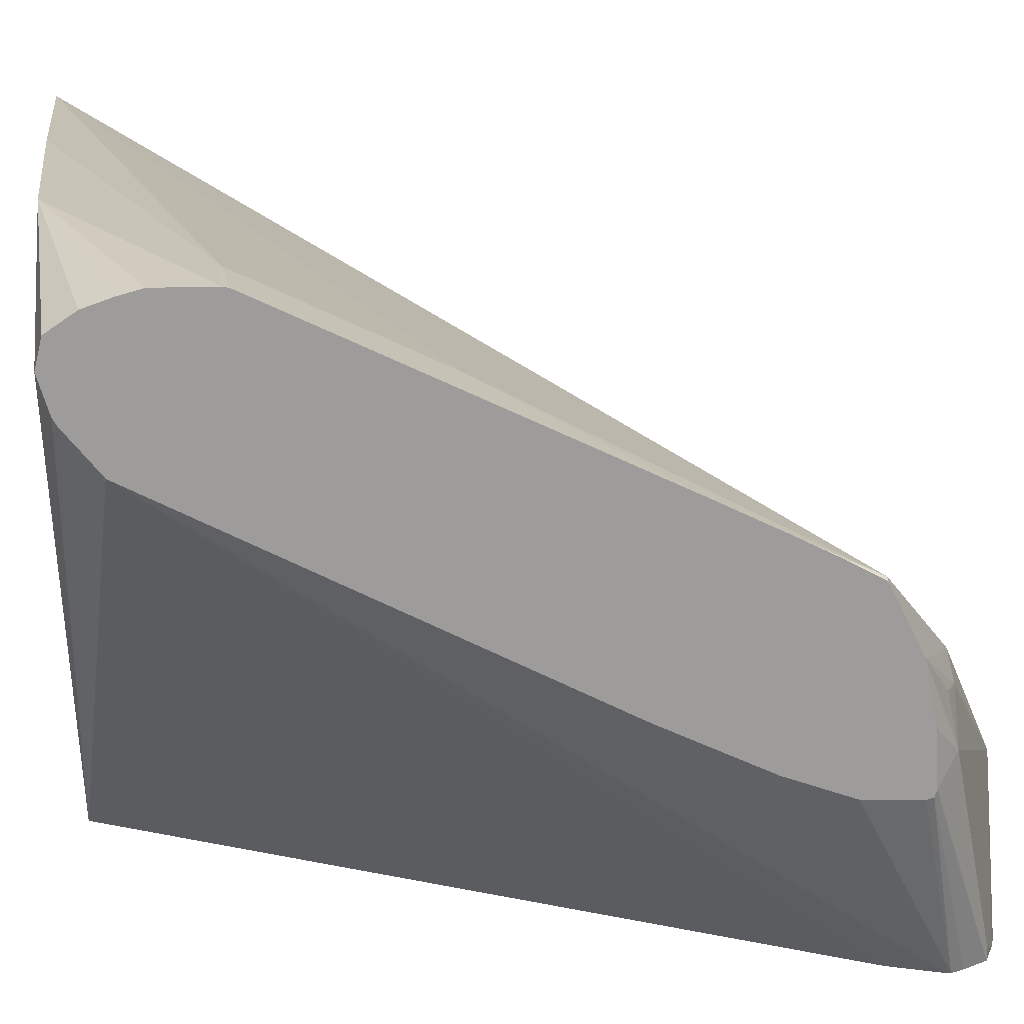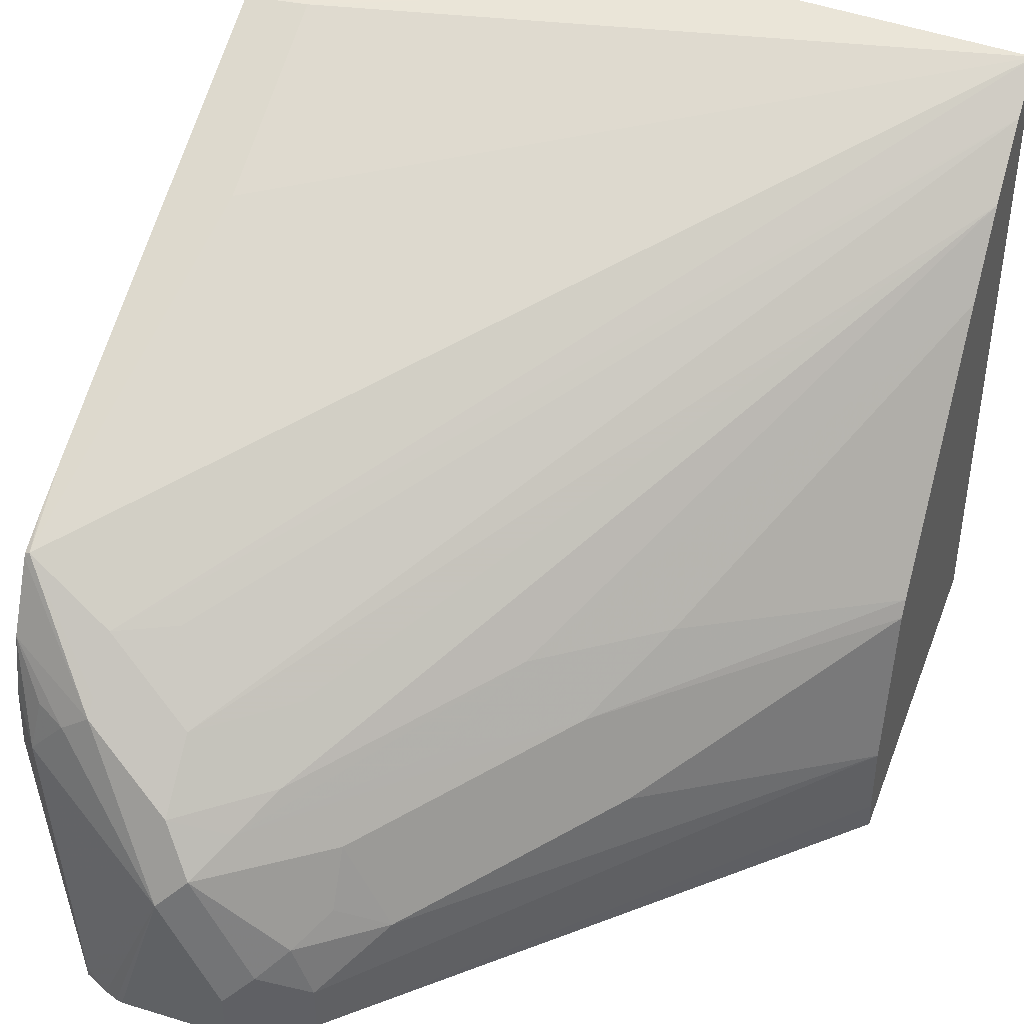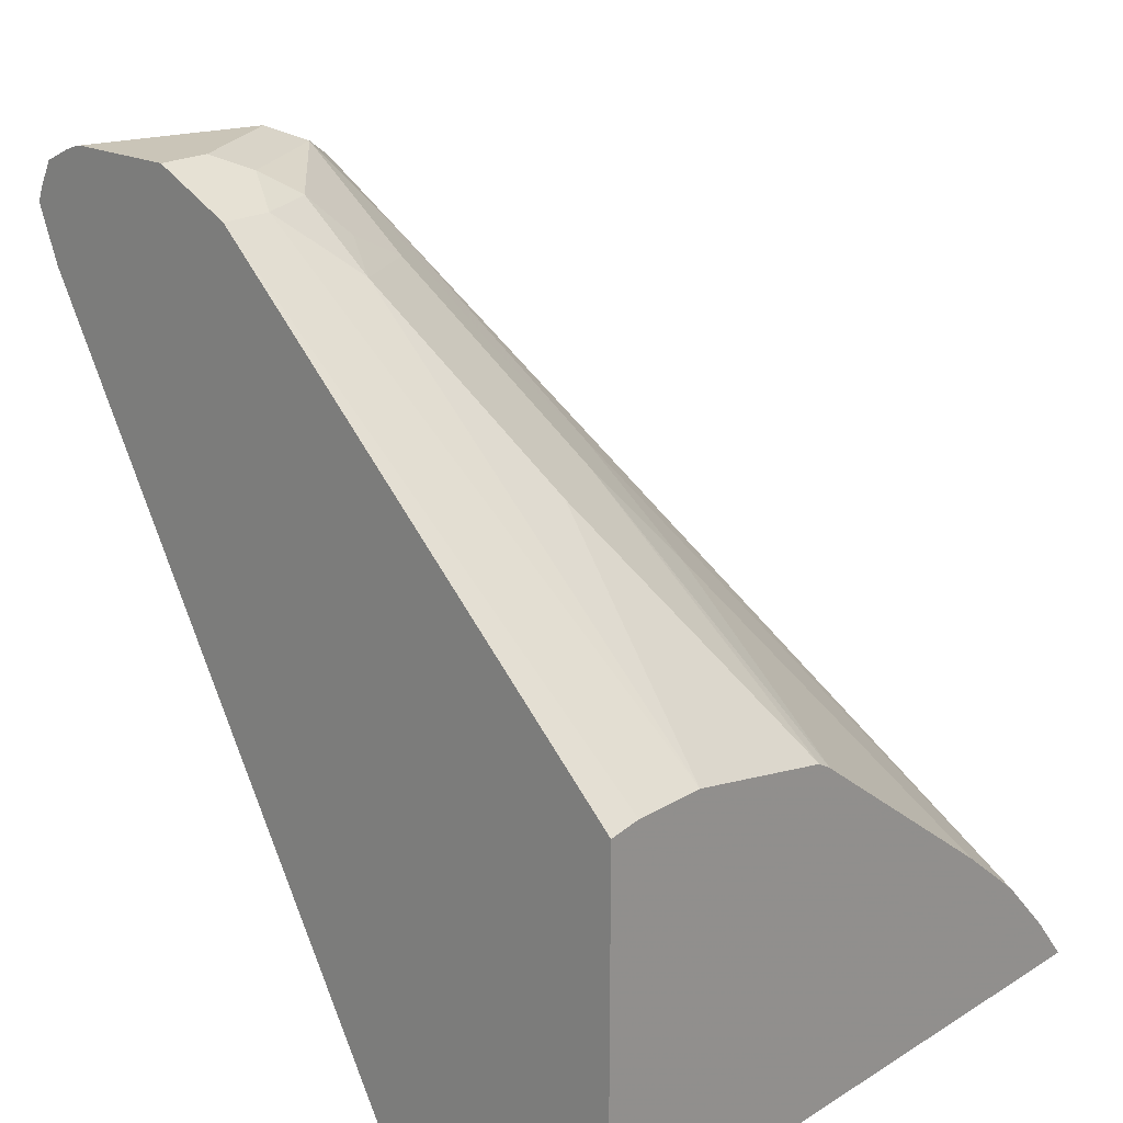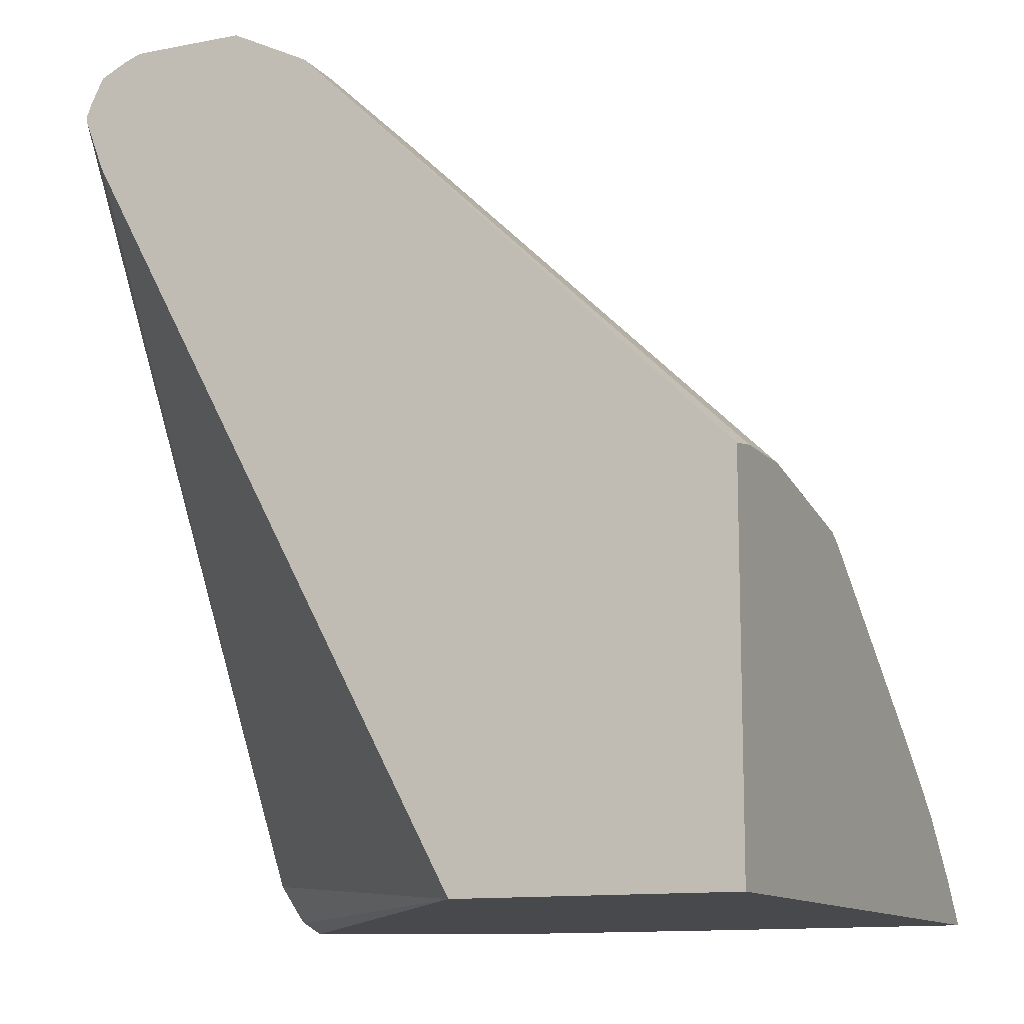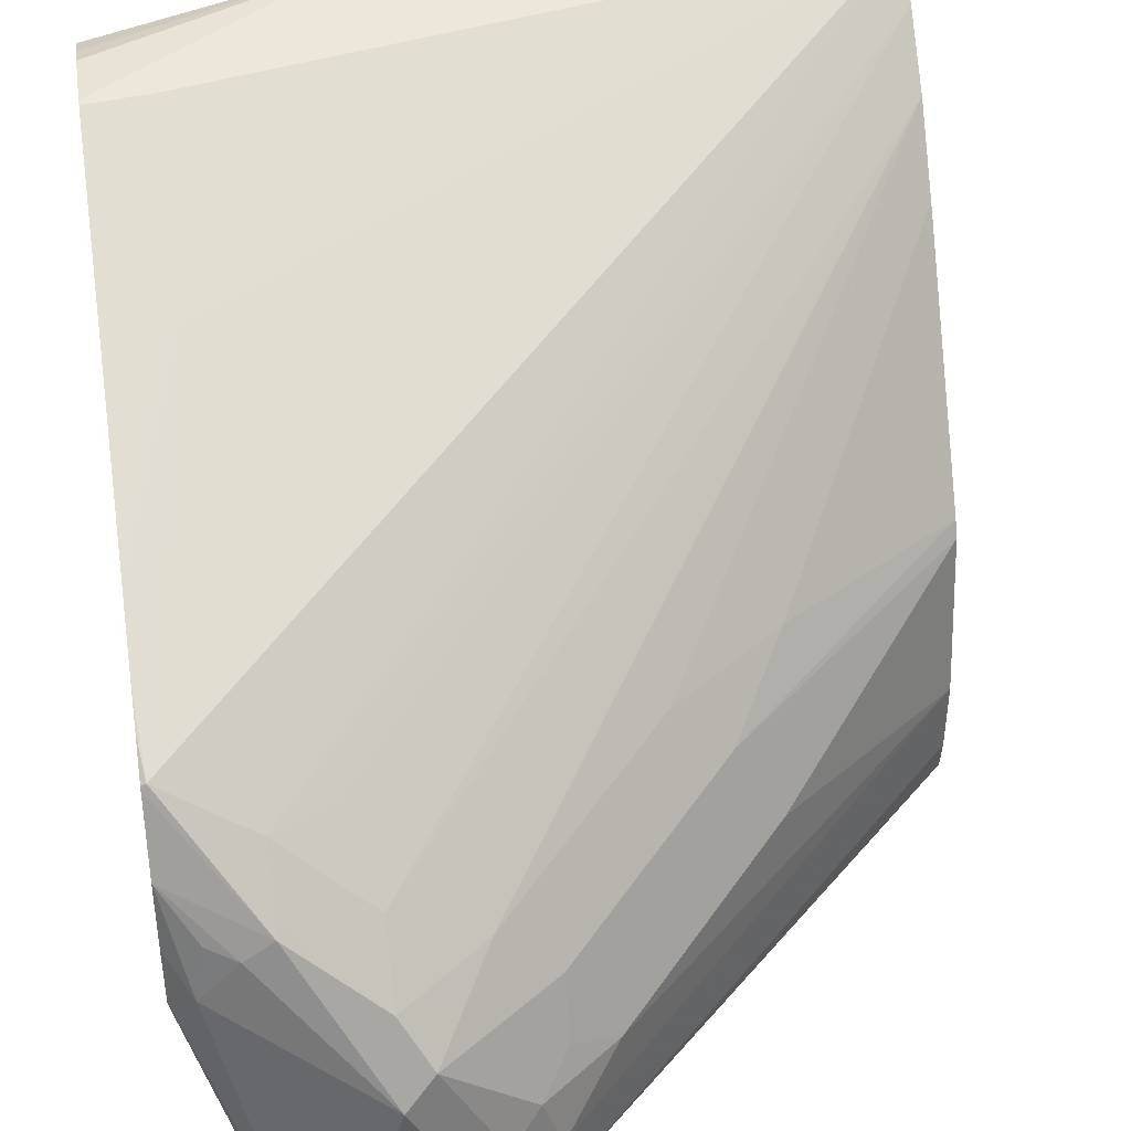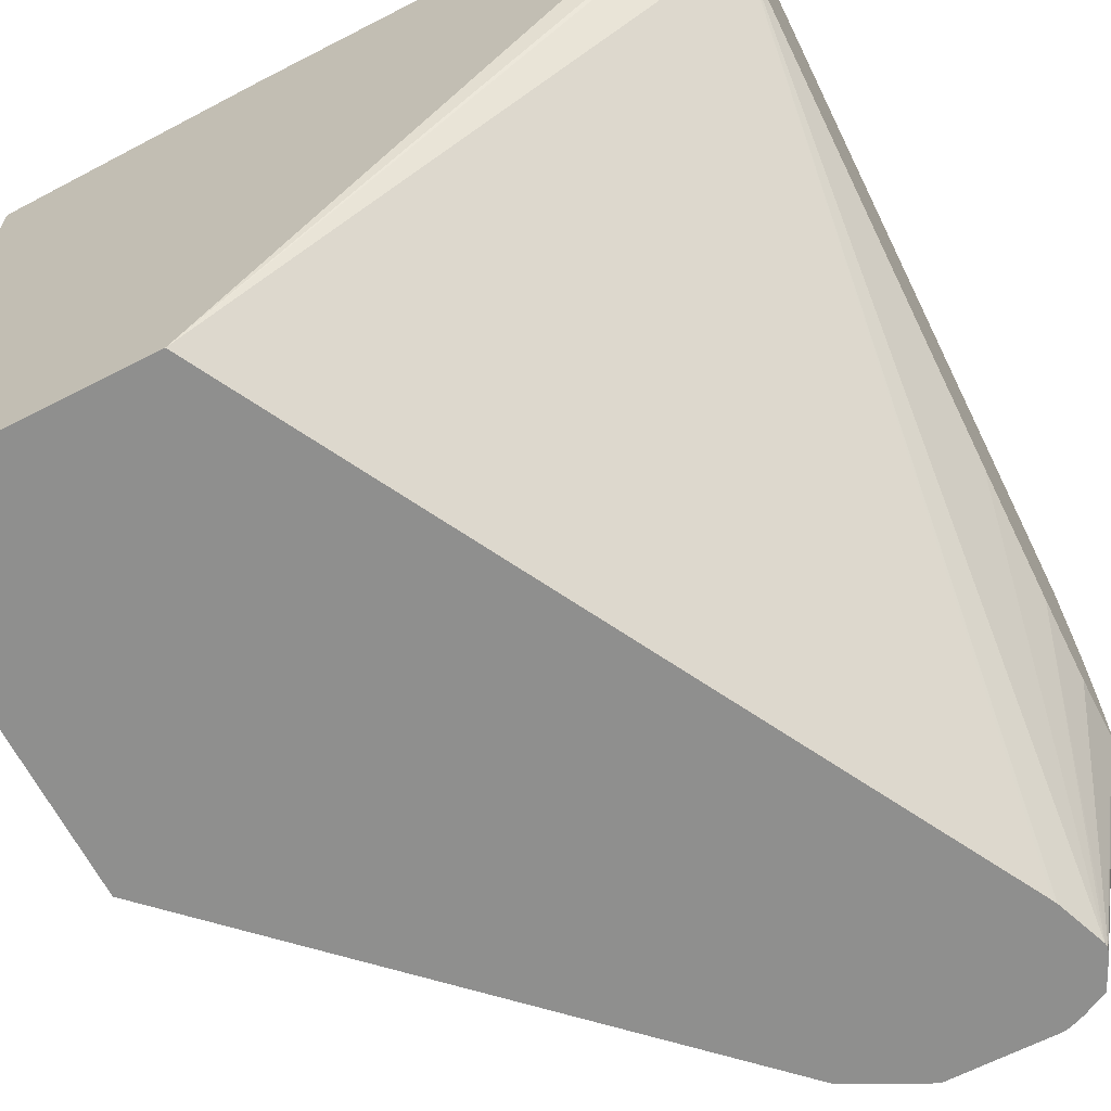
<metadata>
{"format":"obj","ext":"obj","renderer":"f3d","projection":"perspective","resolution":1024,"background":"white","views":[{"elev":20.4,"azim":82.6,"up":"+Z"},{"elev":42.7,"azim":-160.1,"up":"+Z"},{"elev":20.5,"azim":-137.7,"up":"+Y"},{"elev":-12.1,"azim":-155.4,"up":"+Y"},{"elev":42.7,"azim":171.3,"up":"+Z"},{"elev":-65.2,"azim":27.3,"up":"+Z"}]}
</metadata>
<code>
v 0.06202 0.3468 0.09882
v 0.06202 0.3453 0.1193
v 0.06202 0.3459 0.09636
v 0.03351 0.3753 0.02245
v 0.05361 0.3552 0.1072
v 0.06202 0.3409 0.1416
v 0.06202 0.3435 0.09554
v 0.03967 0.3619 0.02245
v 0.03784 0.3666 0.02245
v 0.02479 0.3796 0.02245
v 0.03351 0.3753 0.02683
v -1.2e-06 0.382 0.08044
v 0.0402 0.3568 0.1232
v 0.05026 0.3518 0.1257
v 0.06202 0.3289 0.1655
v 0.03014 0.3568 0.1307
v 0.06202 0.323 0.097
v 0.03941 0.3603 0.02245
v 0.06202 0.2986 0.1064
v 0.0201 0.3815 0.02245
v 0.01774 0.382 0.02245
v -0.02013 0.382 0.04023
v -0.01006 0.377 0.09049
v -1.2e-06 0.3686 0.1072
v 0.0603 0.3284 0.1675
v 0.06202 0.3282 0.1667
v 0.03014 0.3518 0.1357
v 0.03275 0.3425 0.02245
v 0.06202 0.2608 0.1252
v 0.06202 0.2596 0.1258
v 0.06202 0.1082 0.2076
v -0.02013 0.382 0.02245
v -0.03016 0.377 0.05028
v -0.04692 0.3686 0.04023
v -0.02013 0.3619 0.1005
v -0.04023 0.3694 0.06034
v -0.05026 0.3468 0.09049
v -0.03016 0.3468 0.1106
v -1.2e-06 0.3485 0.1274
v 0.06202 0.3014 0.1814
v 0.06202 0.315 0.1742
v 0.03014 0.3367 0.1508
v -0.1969 0.08934 0.2615
v 0.0402 0.2078 0.2278
v 0.03199 0.341 0.02245
v 0.06202 0.107 0.2083
v -0.04692 0.3686 0.02245
v -0.1969 0.2232 0.06034
v -0.06702 0.3485 0.06034
v -0.1106 0.2865 0.1106
v -0.07036 0.3167 0.1106
v -0.09046 0.2865 0.1307
v -0.05026 0.3568 0.07039
v -0.1969 0.1274 0.2278
v -0.03016 0.3267 0.1307
v -0.1969 0.1059 0.2481
v 0.01004 0.3267 0.1508
v 0.06202 0.2755 0.1945
v -0.1969 0.08934 0.02245
v -0.1005 0.08934 0.267
v 0.0402 0.1408 0.2614
v 0.06202 0.2354 0.2146
v -0.1023 0.08934 0.02245
v 0.06202 0.09467 0.2241
v -0.1969 0.2214 0.02245
v -0.1969 0.2232 0.03403
v -0.1273 0.2881 0.08044
v -0.1969 0.2117 0.1165
v -0.1307 0.2563 0.1307
v -0.1969 0.2084 0.122
v -0.1969 0.1481 0.2024
v -0.02013 0.08934 0.267
v 0.06202 0.1408 0.2614
v 0.06202 0.1427 0.2609
v 0.06202 0.1549 0.2548
v 0.06202 0.09338 0.2264
v 0.06202 0.08963 0.2395
v 0.005575 0.08934 0.2323
v -0.002992 0.08934 0.2584
v 0.06202 0.09215 0.2496
v 0.06202 0.1023 0.2564
v 0.06202 0.1047 0.2572
v 0.06202 0.1121 0.2597
v 0.06202 0.1204 0.2618
v -1.2e-06 0.08934 0.2524
v 0.005575 0.08934 0.2357
f 39 57 42
f 39 56 57
f 39 54 56
f 43 65 59
f 38 54 55
f 40 44 58
f 38 52 54
f 39 55 54
f 42 57 56
f 43 66 65
f 43 56 54
f 43 54 71
f 43 71 70
f 43 70 68
f 43 68 48
f 43 48 66
f 37 49 50
f 42 56 43
f 37 53 49
f 25 41 26
f 36 49 53
f 43 59 63
f 25 40 41
f 25 27 42
f 25 42 43
f 25 43 44
f 25 44 40
f 27 39 42
f 28 31 46
f 36 53 37
f 28 46 45
f 34 47 66
f 34 66 48
f 34 48 49
f 34 49 36
f 35 37 50
f 35 50 51
f 35 51 52
f 35 52 38
f 33 34 36
f 43 63 78
f 77 79 85
f 43 86 85
f 61 73 74
f 61 74 75
f 61 75 62
f 63 64 76
f 63 76 77
f 63 77 78
f 77 86 78
f 69 70 71
f 72 79 77
f 72 77 80
f 72 80 81
f 72 81 82
f 72 82 83
f 72 83 84
f 72 84 73
f 77 85 86
f 24 39 27
f 60 73 61
f 60 72 73
f 52 71 54
f 52 69 71
f 43 85 79
f 43 79 72
f 43 72 60
f 43 60 61
f 43 61 44
f 44 61 62
f 44 62 58
f 45 46 63
f 43 78 86
f 46 64 63
f 48 67 49
f 48 68 67
f 49 67 50
f 50 69 52
f 50 52 51
f 50 67 68
f 50 68 70
f 50 70 69
f 47 65 66
f 24 55 39
f 1 73 84
f 24 35 38
f 1 29 19
f 1 19 17
f 1 17 7
f 1 7 3
f 1 3 4
f 1 4 5
f 1 5 2
f 2 5 6
f 3 7 8
f 3 8 9
f 3 9 4
f 4 10 11
f 4 11 5
f 4 9 8
f 4 8 18
f 4 18 28
f 4 28 45
f 1 30 29
f 4 45 63
f 1 31 30
f 1 64 46
f 24 38 55
f 1 2 6
f 1 6 15
f 1 15 26
f 1 26 41
f 1 41 40
f 1 40 58
f 1 58 62
f 1 62 75
f 1 75 74
f 1 74 73
f 1 84 83
f 1 83 82
f 1 82 81
f 1 80 77
f 1 77 76
f 1 76 64
f 1 46 31
f 4 63 59
f 1 81 80
f 4 65 47
f 12 16 13
f 15 16 25
f 15 25 26
f 16 24 27
f 16 27 25
f 18 19 29
f 18 29 30
f 18 30 31
f 18 31 28
f 22 32 47
f 22 47 34
f 22 34 33
f 23 35 24
f 23 33 36
f 23 36 37
f 23 37 35
f 4 59 65
f 12 24 16
f 12 23 24
f 22 33 23
f 12 32 22
f 4 47 32
f 12 22 23
f 4 32 21
f 4 21 20
f 4 20 10
f 5 11 12
f 5 13 14
f 5 14 6
f 6 14 13
f 5 12 13
f 6 16 15
f 7 17 8
f 8 17 19
f 8 19 18
f 10 20 12
f 10 12 11
f 12 21 32
f 6 13 16
f 12 20 21

</code>
